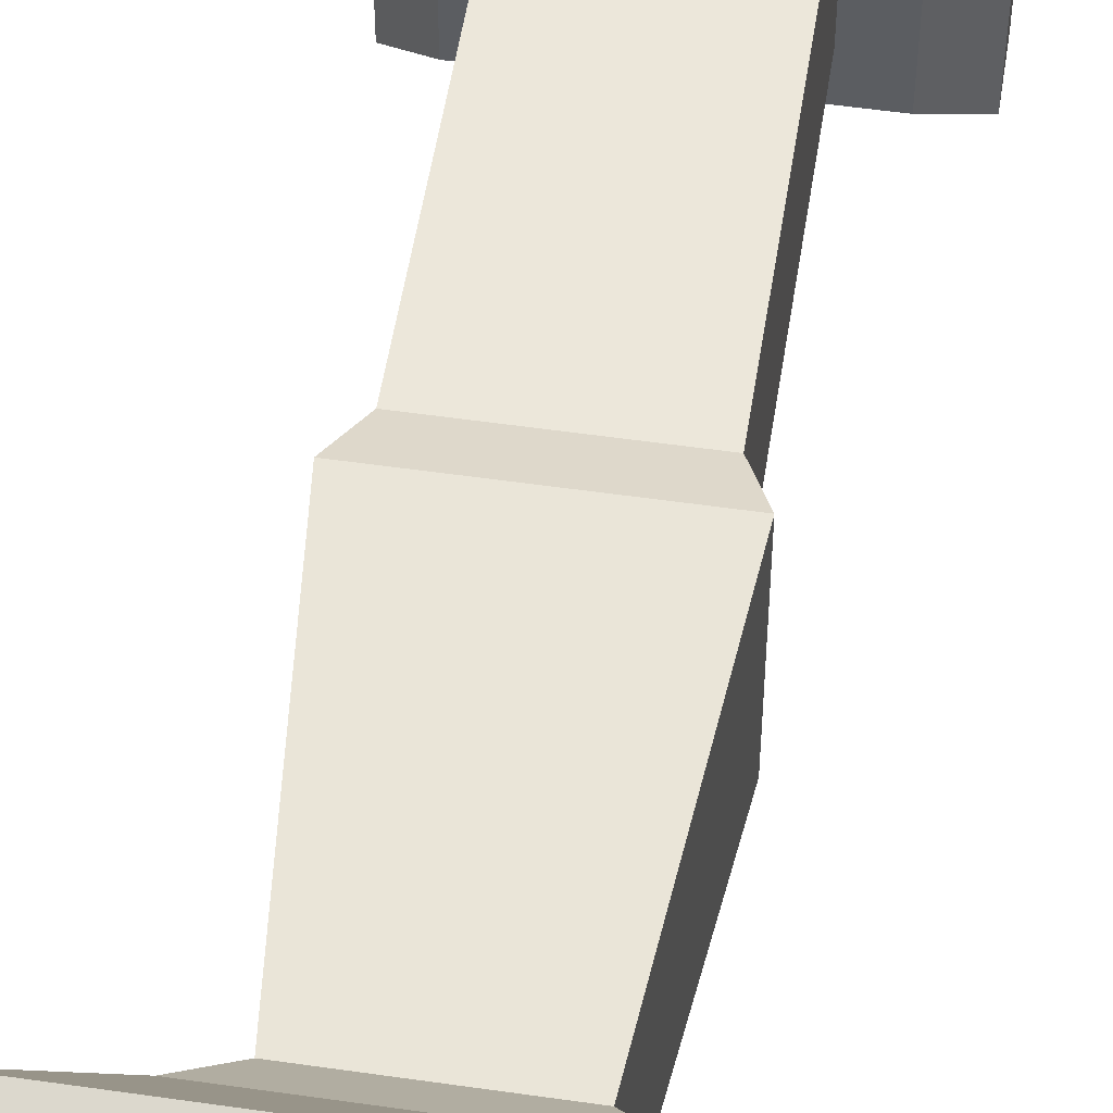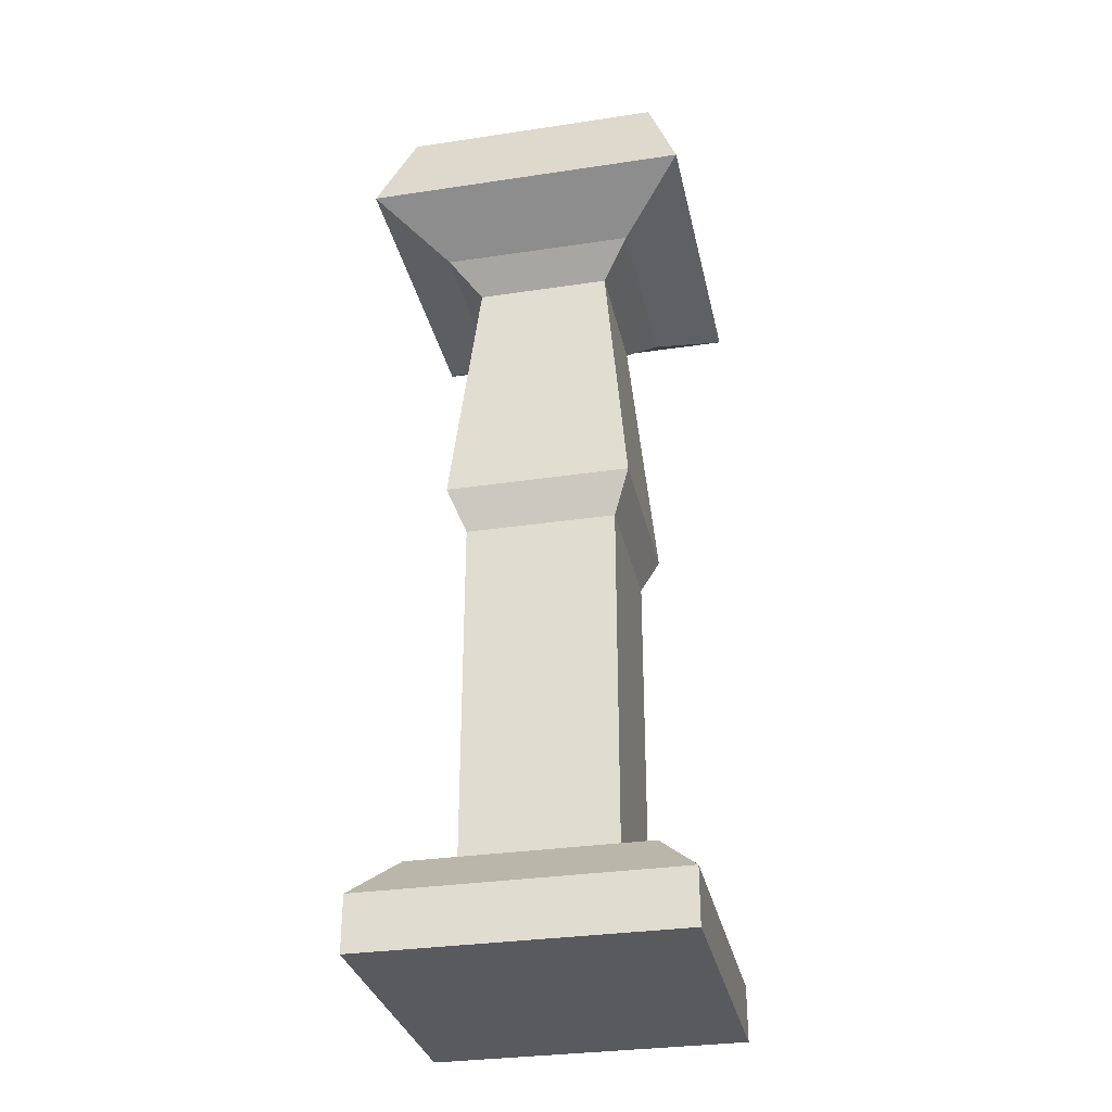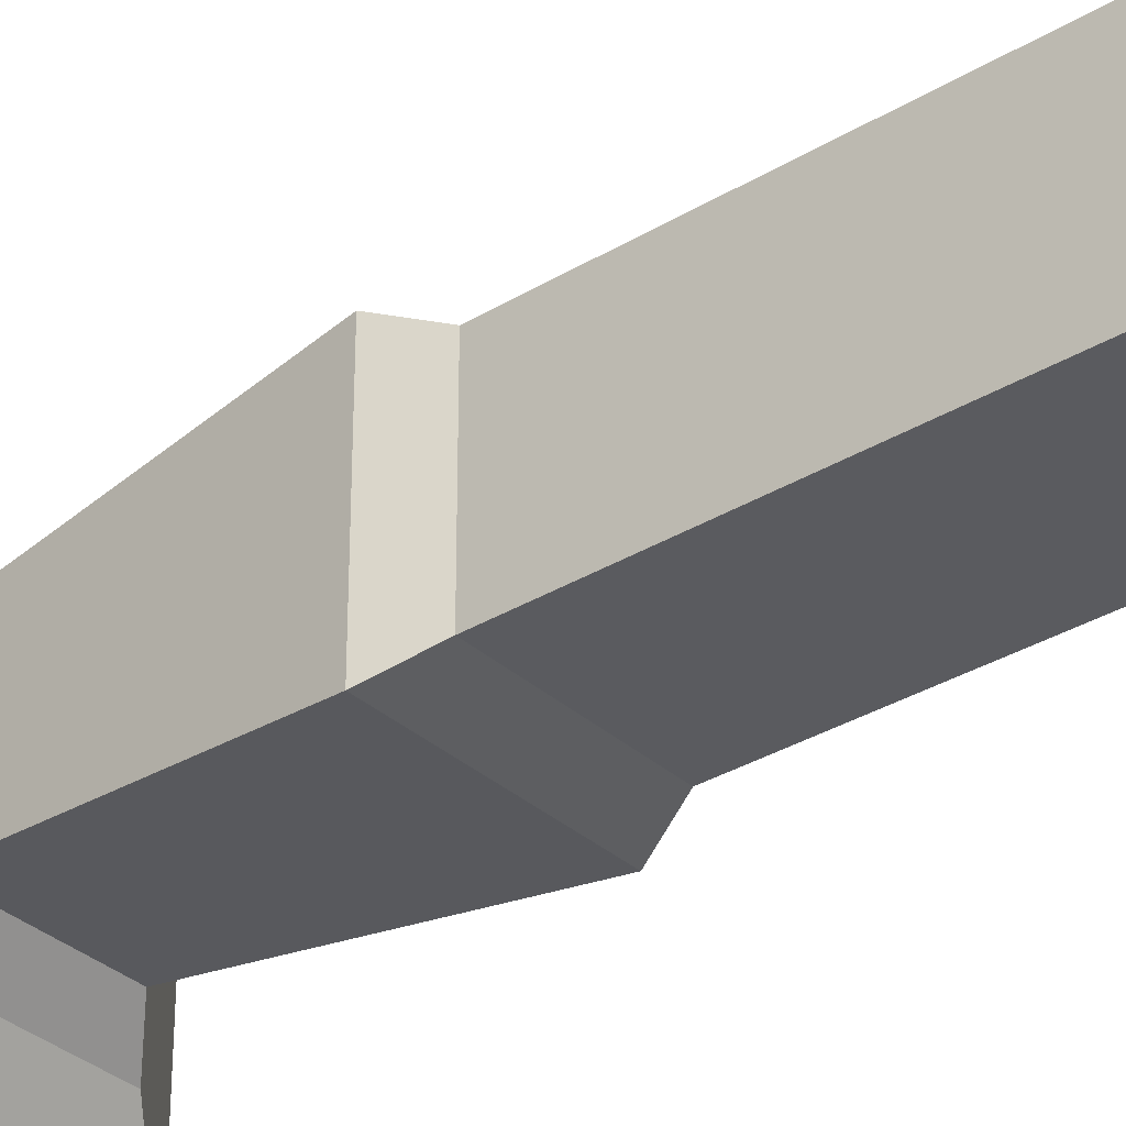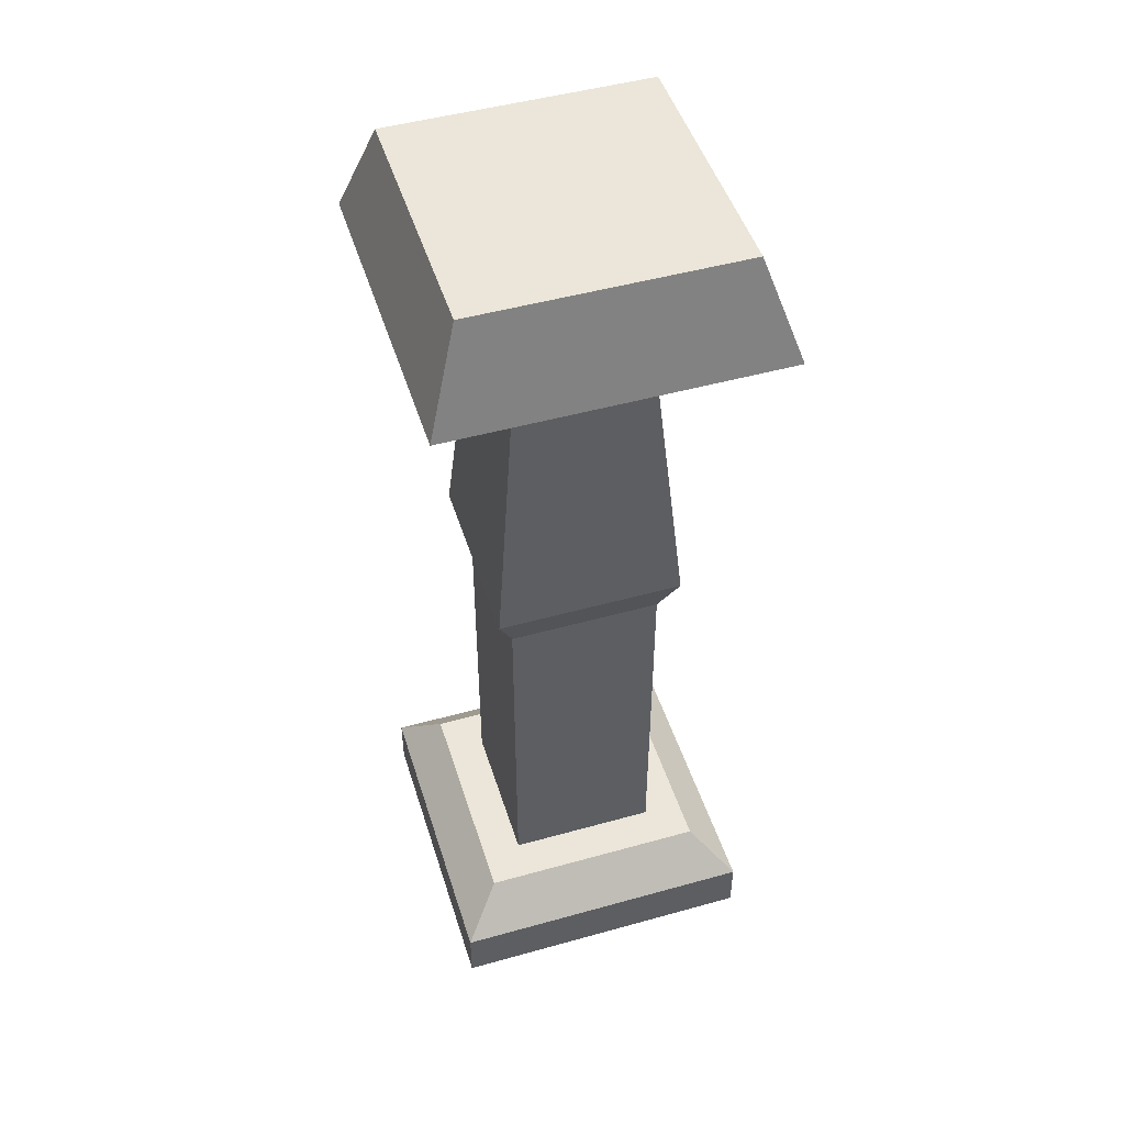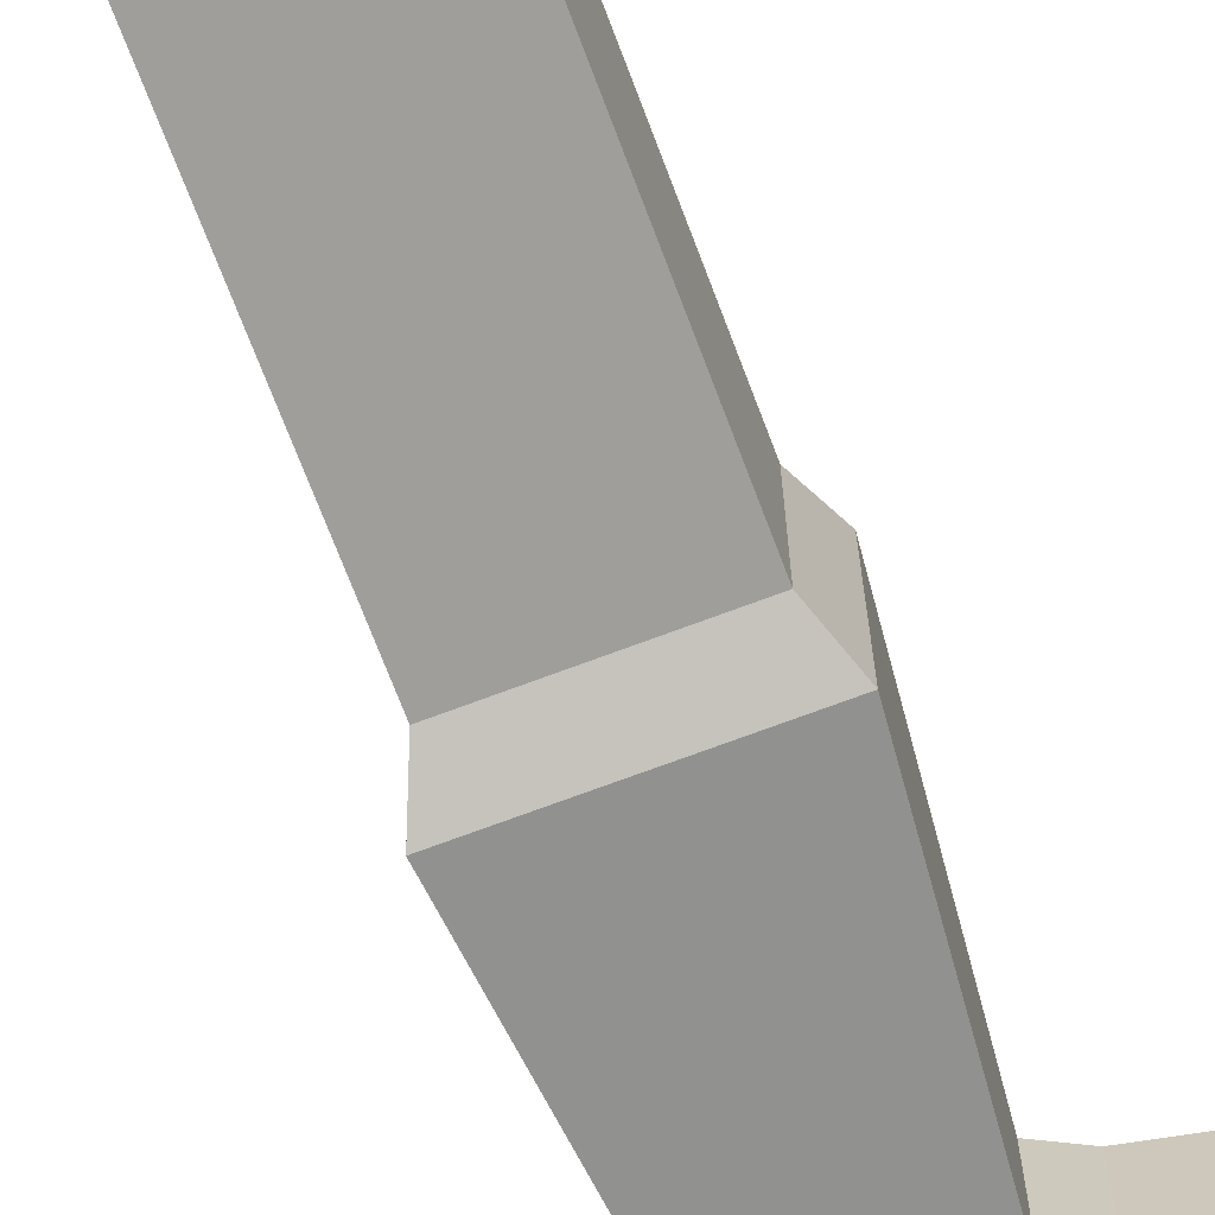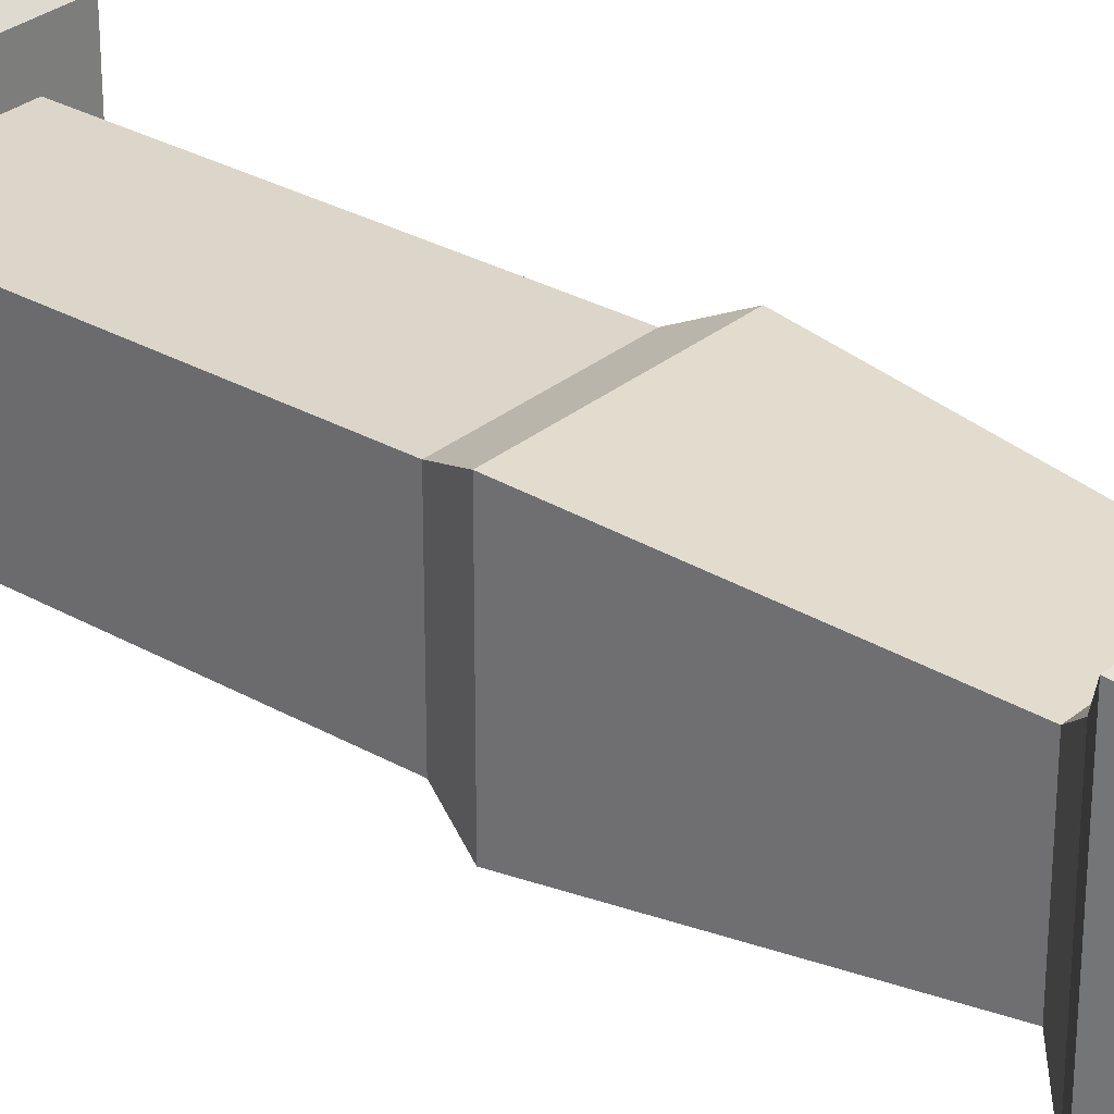
<metadata>
{"format":"obj","ext":"obj","renderer":"f3d","projection":"perspective","resolution":1024,"background":"white","views":[{"elev":53.2,"azim":-171.2,"up":"+Z"},{"elev":-31.5,"azim":102.0,"up":"+Y"},{"elev":-33.4,"azim":-50.4,"up":"+Z"},{"elev":48.5,"azim":-17.3,"up":"+Y"},{"elev":-70.8,"azim":20.7,"up":"+Z"},{"elev":29.8,"azim":129.8,"up":"+Z"}]}
</metadata>
<code>
g Rock1_Pilar_Rock1_Pilar
v 3.289 0.2033 3.99
v 5.955 0.2033 3.99
v 3.289 0.6747 3.99
v 5.955 0.6747 3.99
v 3.289 0.6747 1.323
v 5.955 0.6747 1.323
v 3.289 0.2033 1.323
v 5.955 0.2033 1.323
v 3.633 1.042 3.645
v 5.611 1.042 3.645
v 5.611 1.042 1.667
v 3.633 1.042 1.667
v 3.974 1.042 3.305
v 5.27 1.042 3.305
v 5.27 1.042 2.008
v 3.974 1.042 2.008
v 3.974 4.186 3.305
v 5.27 4.186 3.305
v 5.27 4.186 2.008
v 3.974 4.186 2.008
v 3.825 4.545 3.453
v 5.419 4.545 3.453
v 5.419 4.545 1.86
v 3.825 4.545 1.86
v 4.042 6.8 3.236
v 5.202 6.8 3.236
v 5.202 6.8 2.077
v 4.042 6.8 2.077
v 3.789 7.058 3.489
v 5.455 7.058 3.489
v 5.455 7.058 1.823
v 3.789 7.058 1.823
v 3.224 7.451 4.055
v 6.02 7.451 4.055
v 6.02 7.451 1.258
v 3.224 7.451 1.258
v 3.506 8.296 3.772
v 5.738 8.296 3.772
v 5.738 8.296 1.54
v 3.506 8.296 1.54
f 1 2 4 3
f 37 38 39 40
f 5 6 8 7
f 7 8 2 1
f 2 8 6 4
f 7 1 3 5
f 3 4 10 9
f 4 6 11 10
f 6 5 12 11
f 5 3 9 12
f 9 10 14 13
f 10 11 15 14
f 11 12 16 15
f 12 9 13 16
f 13 14 18 17
f 14 15 19 18
f 15 16 20 19
f 16 13 17 20
f 17 18 22 21
f 18 19 23 22
f 19 20 24 23
f 20 17 21 24
f 21 22 26 25
f 22 23 27 26
f 23 24 28 27
f 24 21 25 28
f 25 26 30 29
f 26 27 31 30
f 27 28 32 31
f 28 25 29 32
f 29 30 34 33
f 30 31 35 34
f 31 32 36 35
f 32 29 33 36
f 33 34 38 37
f 34 35 39 38
f 35 36 40 39
f 36 33 37 40

</code>
